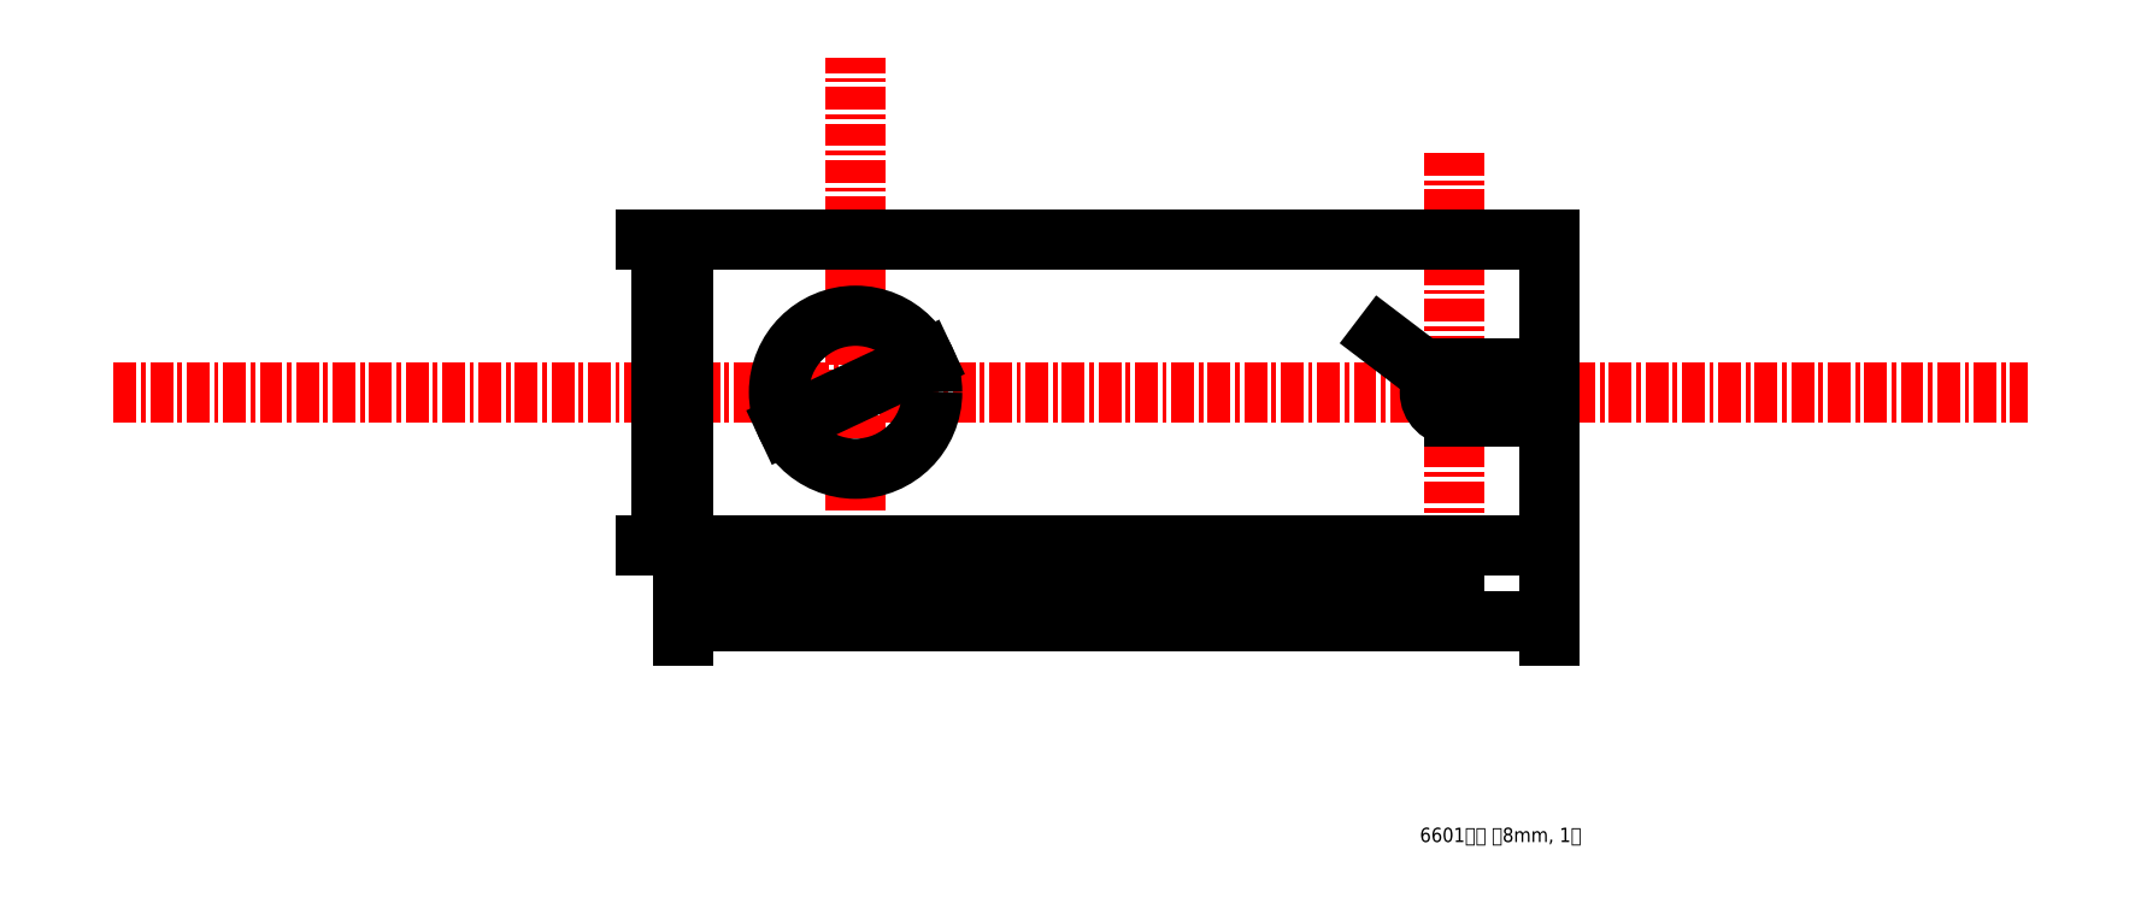
<metadata>
{"format":"dxf","ext":"dxf","renderer":"ezdxf+matplotlib","layout":"modelspace","background":"white","min_lineweight":24,"dpi":150}
</metadata>
<code>
0
SECTION
2
ENTITIES
0
LINE
8
中心线
10
80
20
160
11
480
21
160
0
LINE
8
中心线
10
235
20
120
11
235
21
230
0
LINE
8
中心线
10
360
20
210
11
360
21
110
0
DIMENSION
8
标注
2
*D1
10
360
20
160
30
0
11
352
21
169.2
31
0
70
   36
71
    5
3
Standard
53
0
210
0
220
0
230
1
15
356
25
163
35
0
40
0
0
ARC
8
0
10
360
20
160
40
5
50
90
51
270
0
LINE
8
0
10
360
20
165
11
380
21
165
0
LINE
8
0
10
360
20
155
11
380
21
155
0
CIRCLE
8
0
10
235
20
160
40
16
0
LINE
8
0
10
199
20
192
11
199
21
128
0
LINE
8
0
10
199
20
128
11
380
21
128
0
LINE
8
0
10
380
20
155
11
380
21
128
0
LINE
8
0
10
380
20
192
11
380
21
165
0
LINE
8
0
10
199
20
192
11
380
21
192
0
DIMENSION
8
标注
2
*D2
10
380
20
112.2
30
0
11
289.5
21
114.7
31
0
70
   32
71
    5
72
    0
3
Standard
53
0
210
0
220
0
230
1
13
199
23
128
33
0
14
380
24
128
34
0
0
DIMENSION
8
标注
2
*D3
10
235
20
120.3
30
0
11
217
21
122.8
31
0
70
   32
71
    5
72
    0
3
Standard
53
0
210
0
220
0
230
1
13
199
23
128
33
0
14
235
24
128
34
0
0
DIMENSION
8
标注
2
*D4
10
360
20
120.3
30
0
11
297.5
21
122.8
31
0
70
   32
71
    5
72
    0
3
Standard
53
0
210
0
220
0
230
1
13
235
23
128
33
0
14
360
24
128
34
0
0
DIMENSION
8
标注
2
*D5
10
194.4
20
192
30
0
11
191.9
21
160
31
0
70
   32
71
    5
72
    0
3
Standard
53
0
210
0
220
0
230
1
13
199
23
128
33
0
14
199
24
192
34
0
50
90
0
DIMENSION
8
标注
2
*D6
10
220.5
20
153.2
30
0
11
233.9
21
162.3
31
0
70
   35
1
%%C<>
71
    5
72
    0
3
Standard
53
0
210
0
220
0
230
1
15
249.5
25
166.8
35
0
40
0
0
MTEXT
8
0
10
352.9
20
68.94
30
0
40
3
41
43.25
71
    1
72
    1
1
6601铝， 厚8mm, 1件
7
wqy-unicode
210
0
220
0
230
1
50
0
73
    2
44
1
0
ENDSEC
0
EOF

</code>
